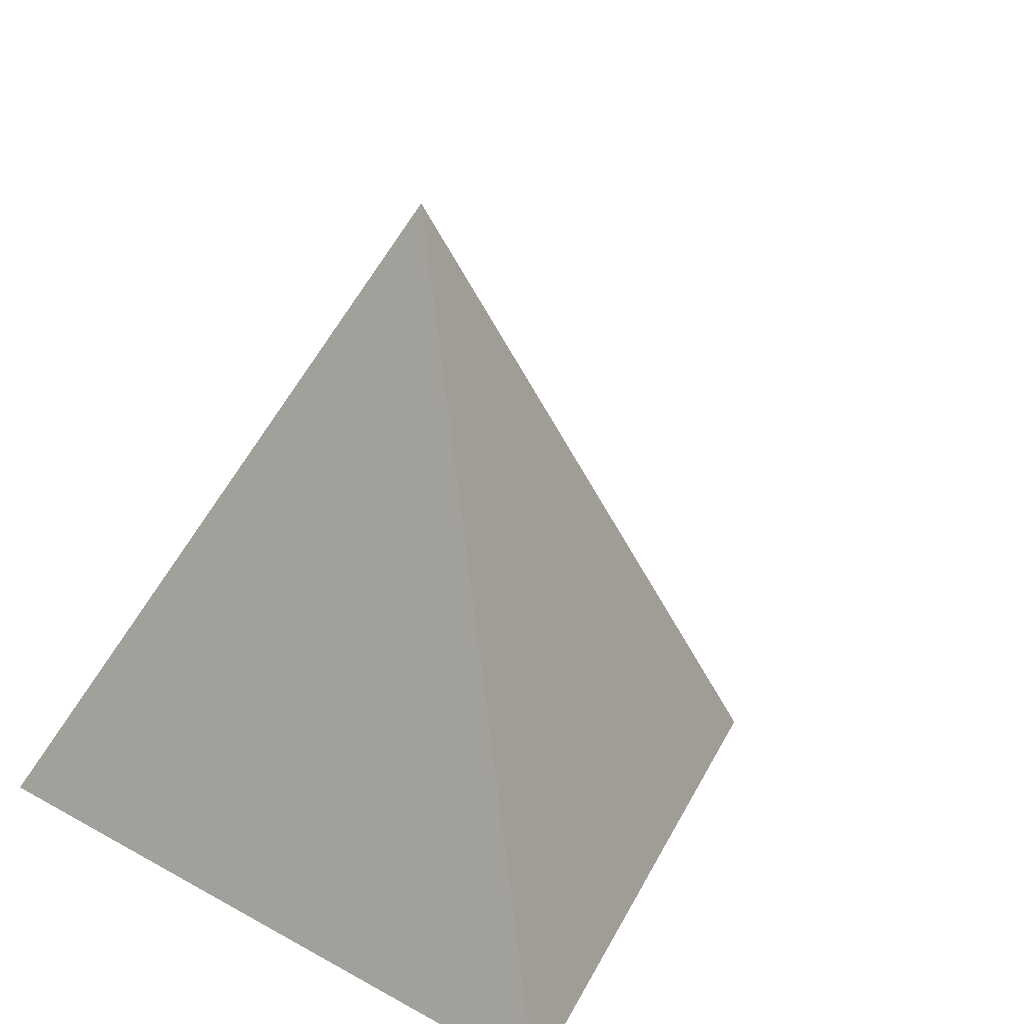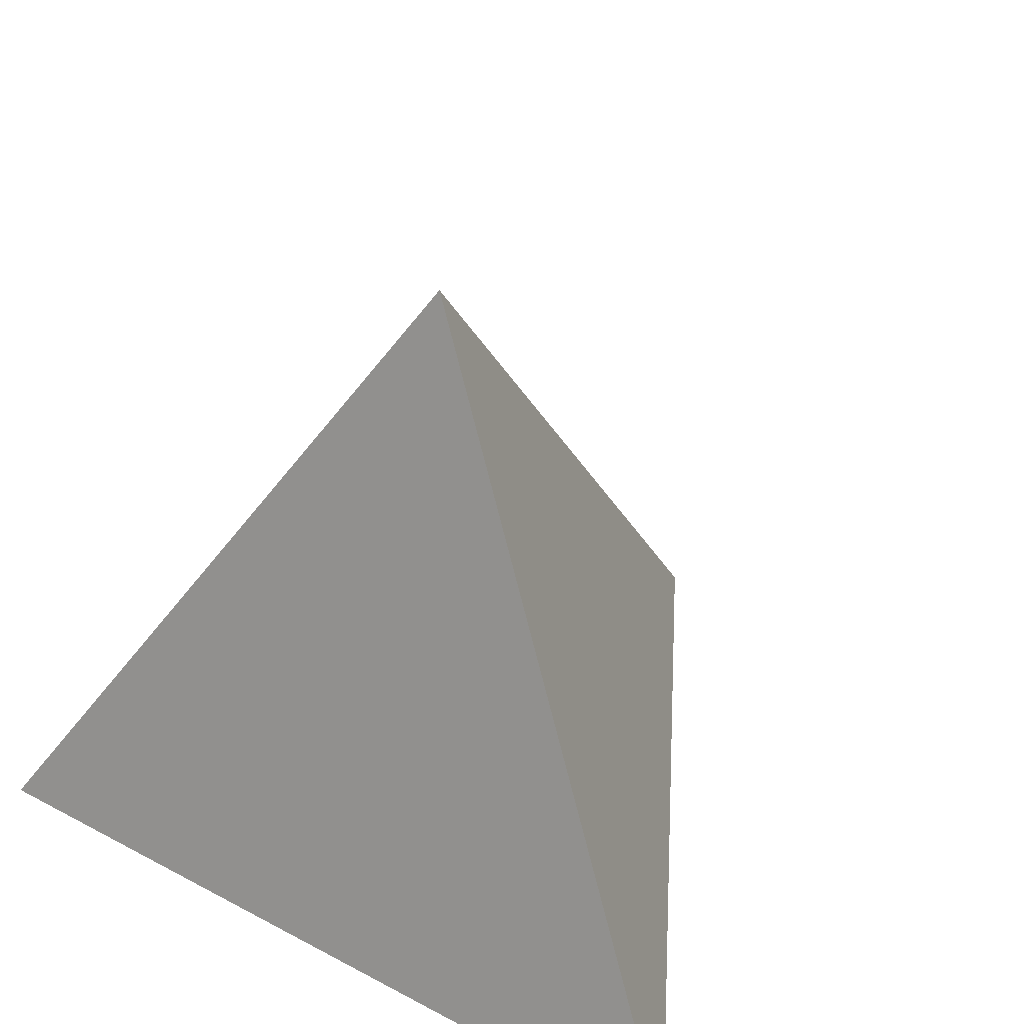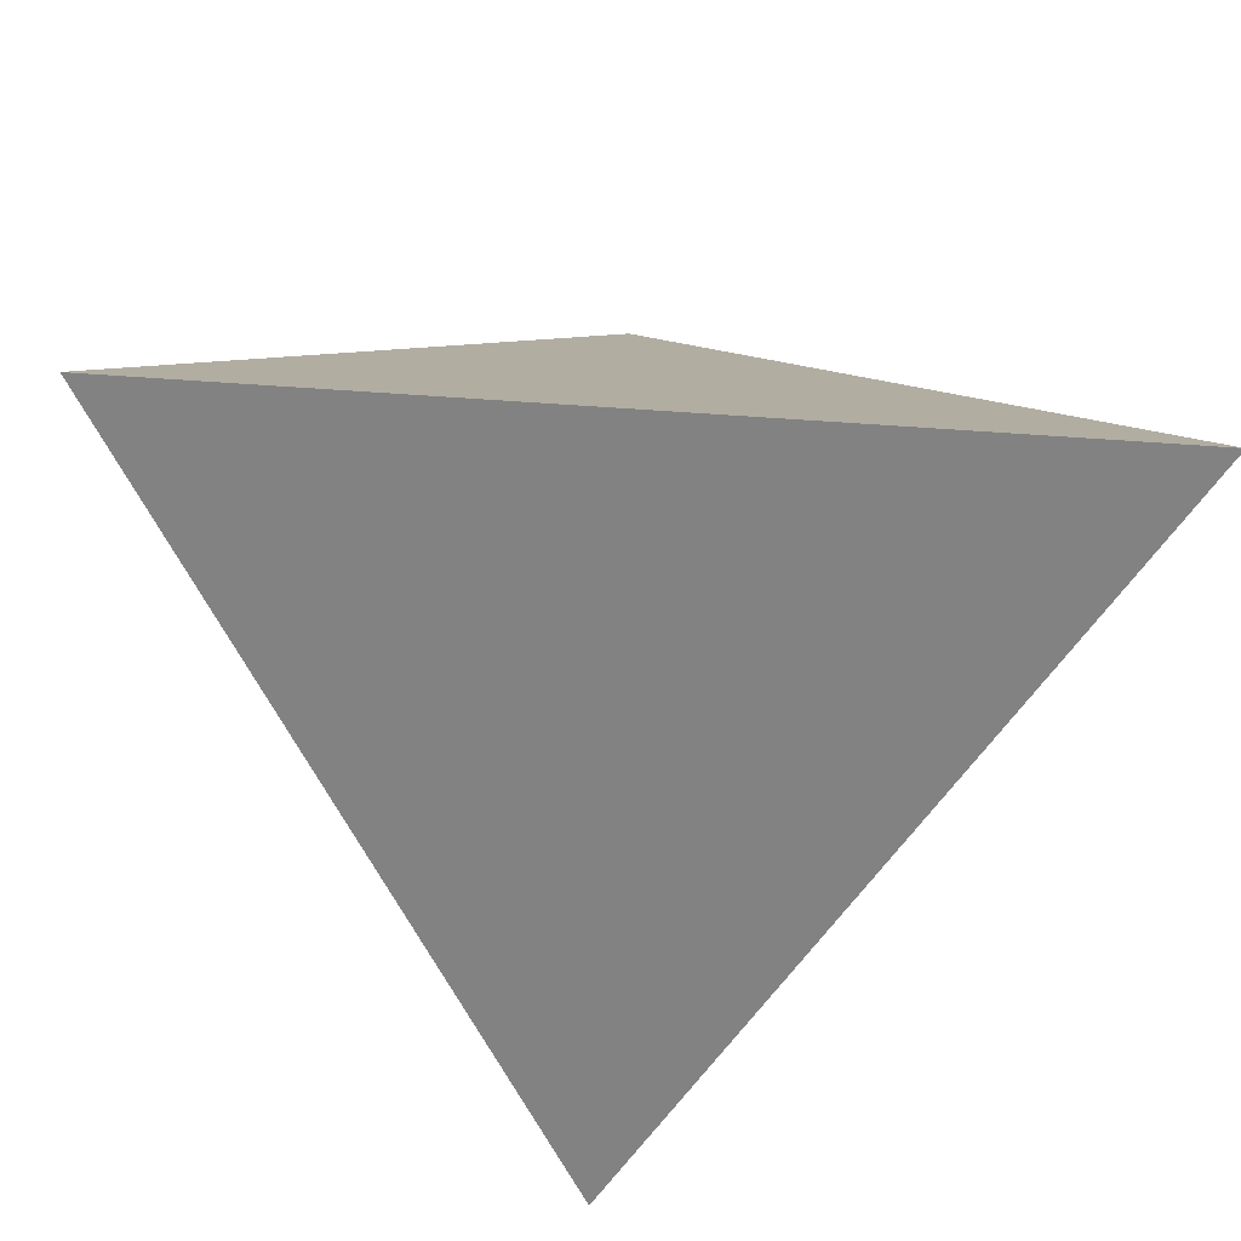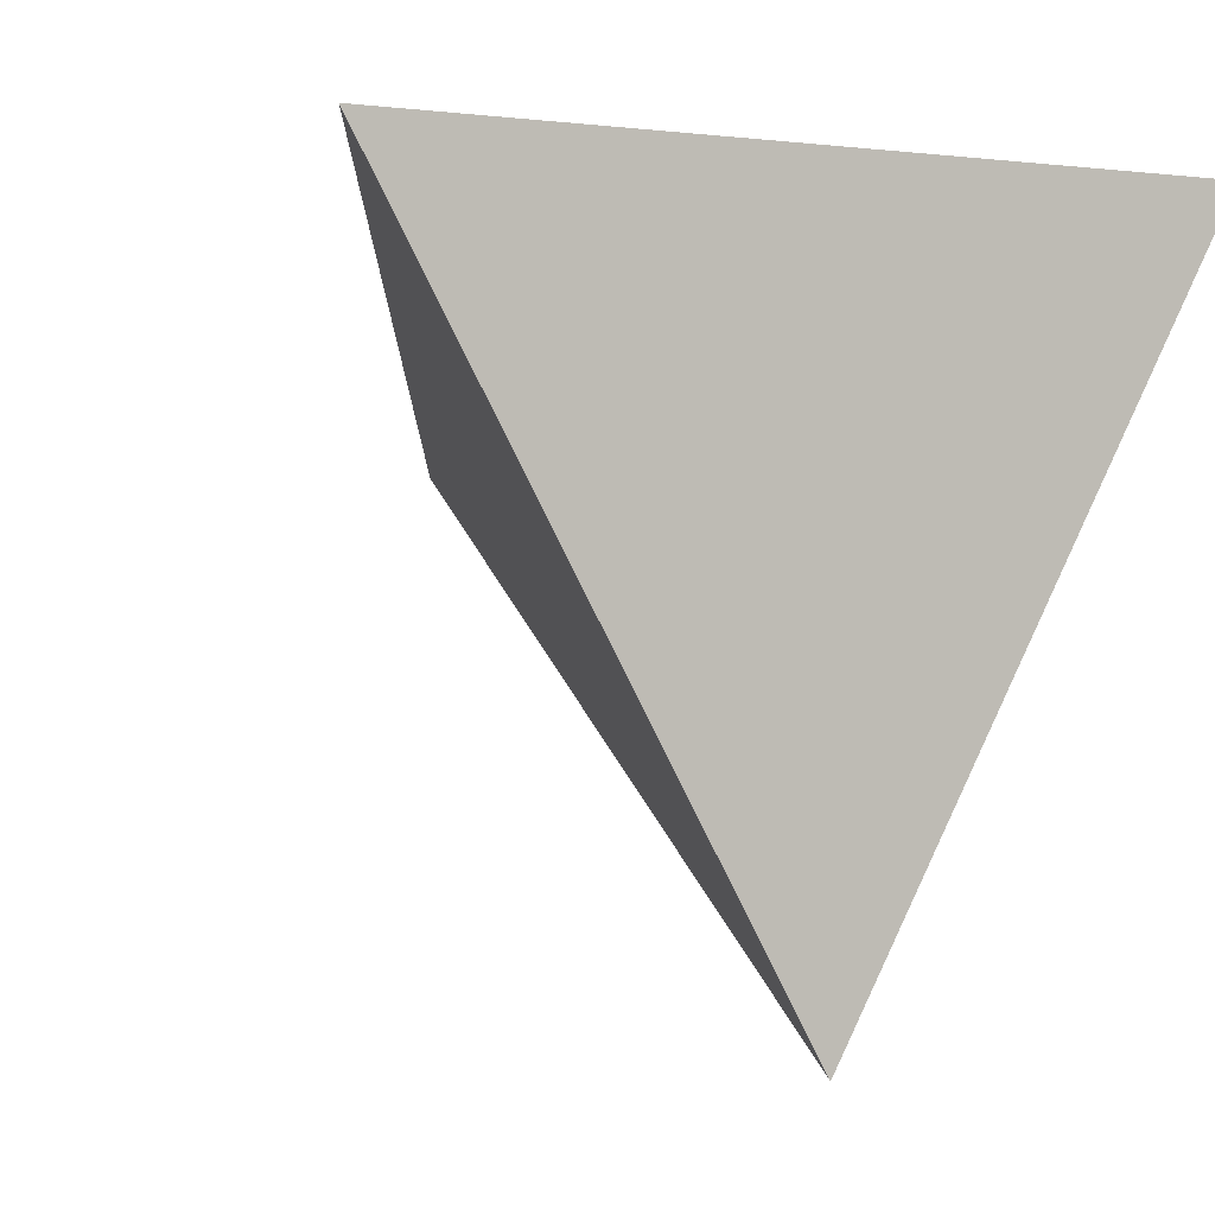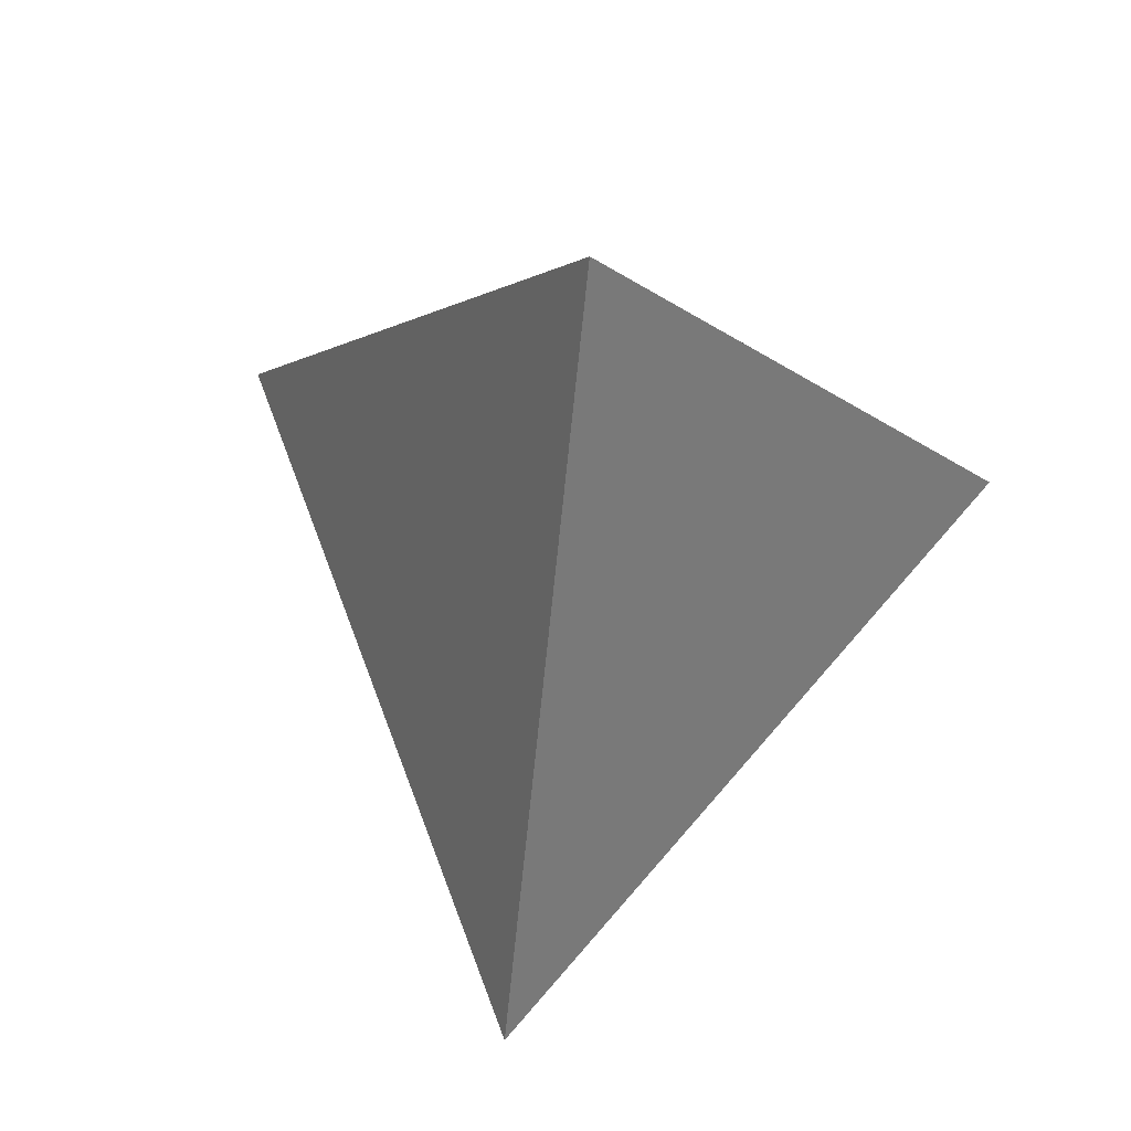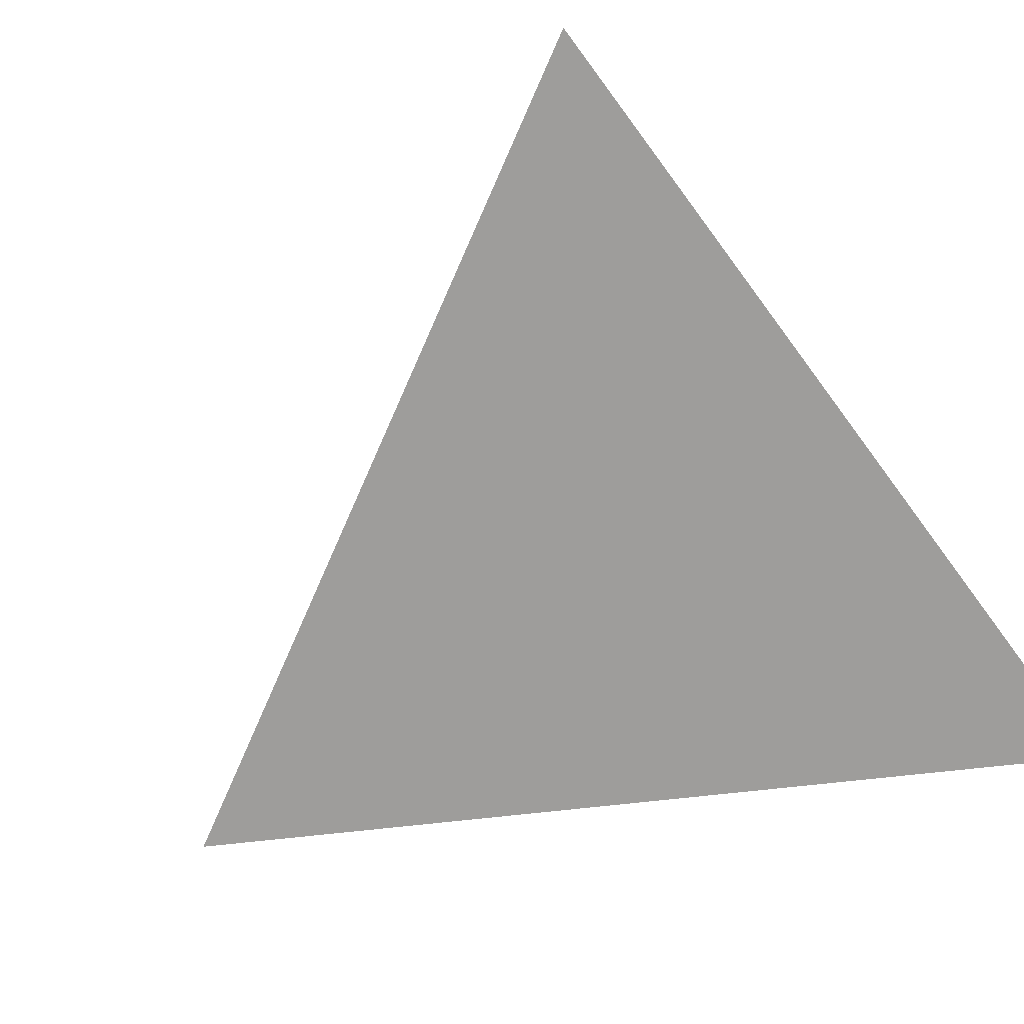
<metadata>
{"format":"obj","ext":"obj","renderer":"f3d","projection":"perspective","resolution":1024,"background":"white","views":[{"elev":17.8,"azim":47.0,"up":"+Y"},{"elev":38.4,"azim":33.8,"up":"+Y"},{"elev":-60.7,"azim":-4.1,"up":"+Y"},{"elev":1.1,"azim":-30.4,"up":"+Z"},{"elev":62.1,"azim":-170.3,"up":"+Y"},{"elev":-70.6,"azim":-53.6,"up":"+Y"}]}
</metadata>
<code>
o Parallelogram.017
v -114.6 36.48 -148
v -124.7 36.48 -130.4
v -114.6 53.08 -136.3
v -104.4 36.49 -130.4
f 1 4 2
f 4 3 2
f 4 1 3
f 1 2 3

</code>
